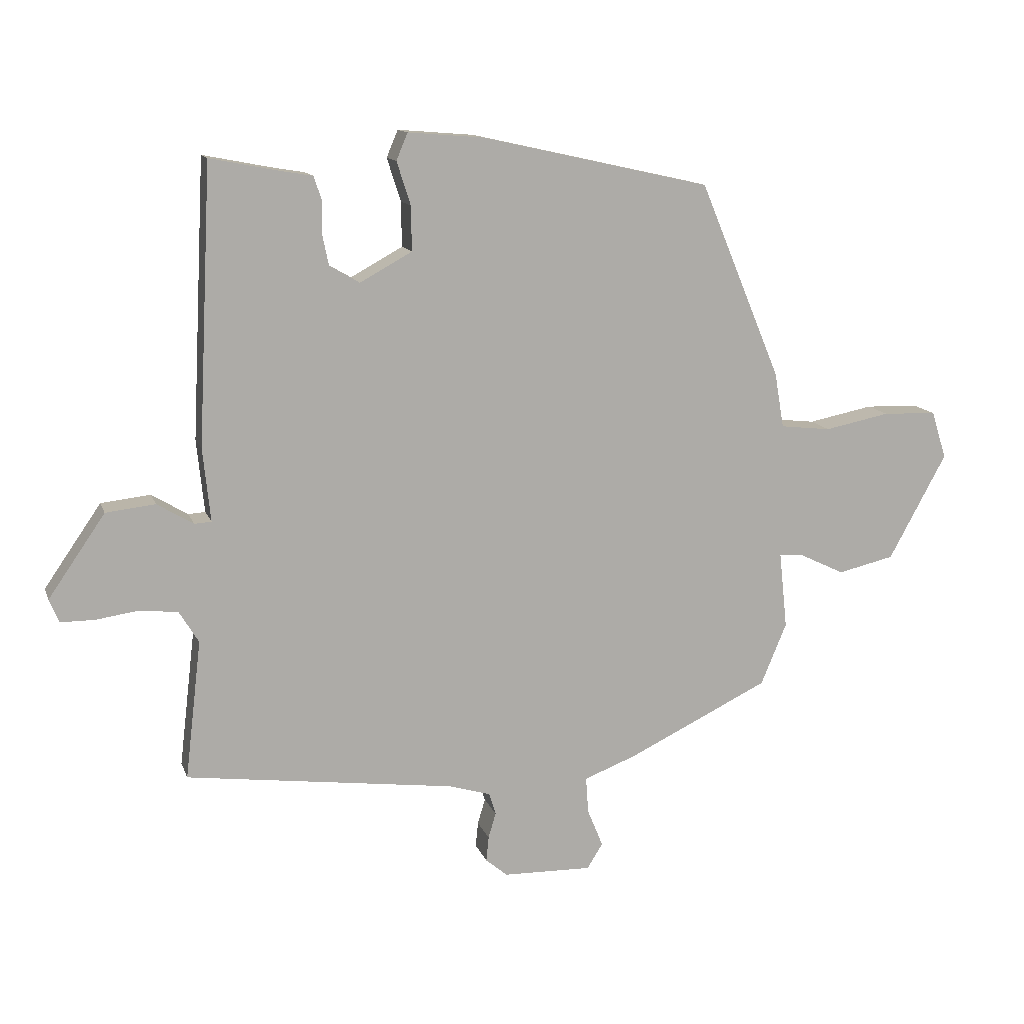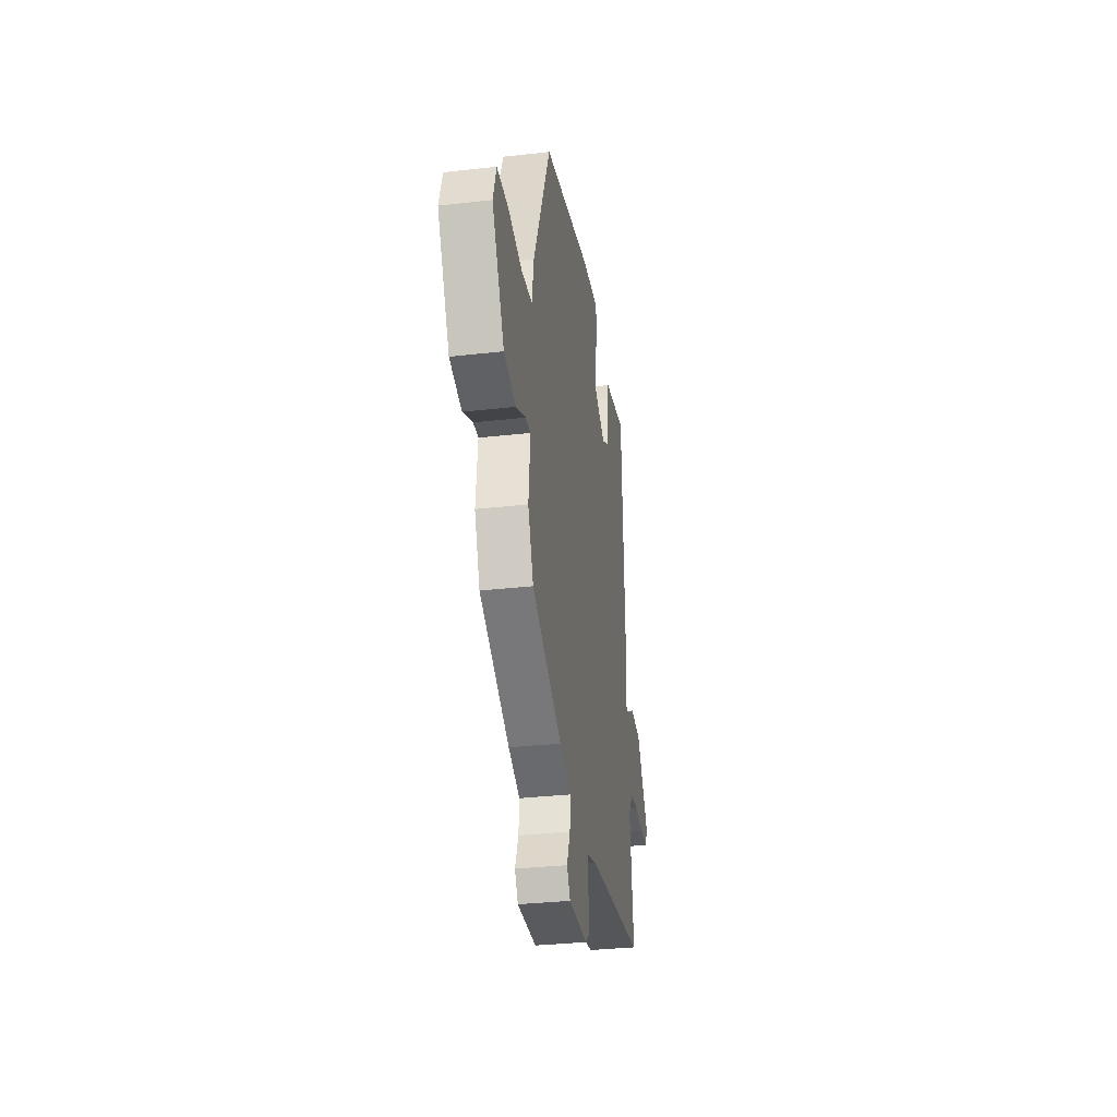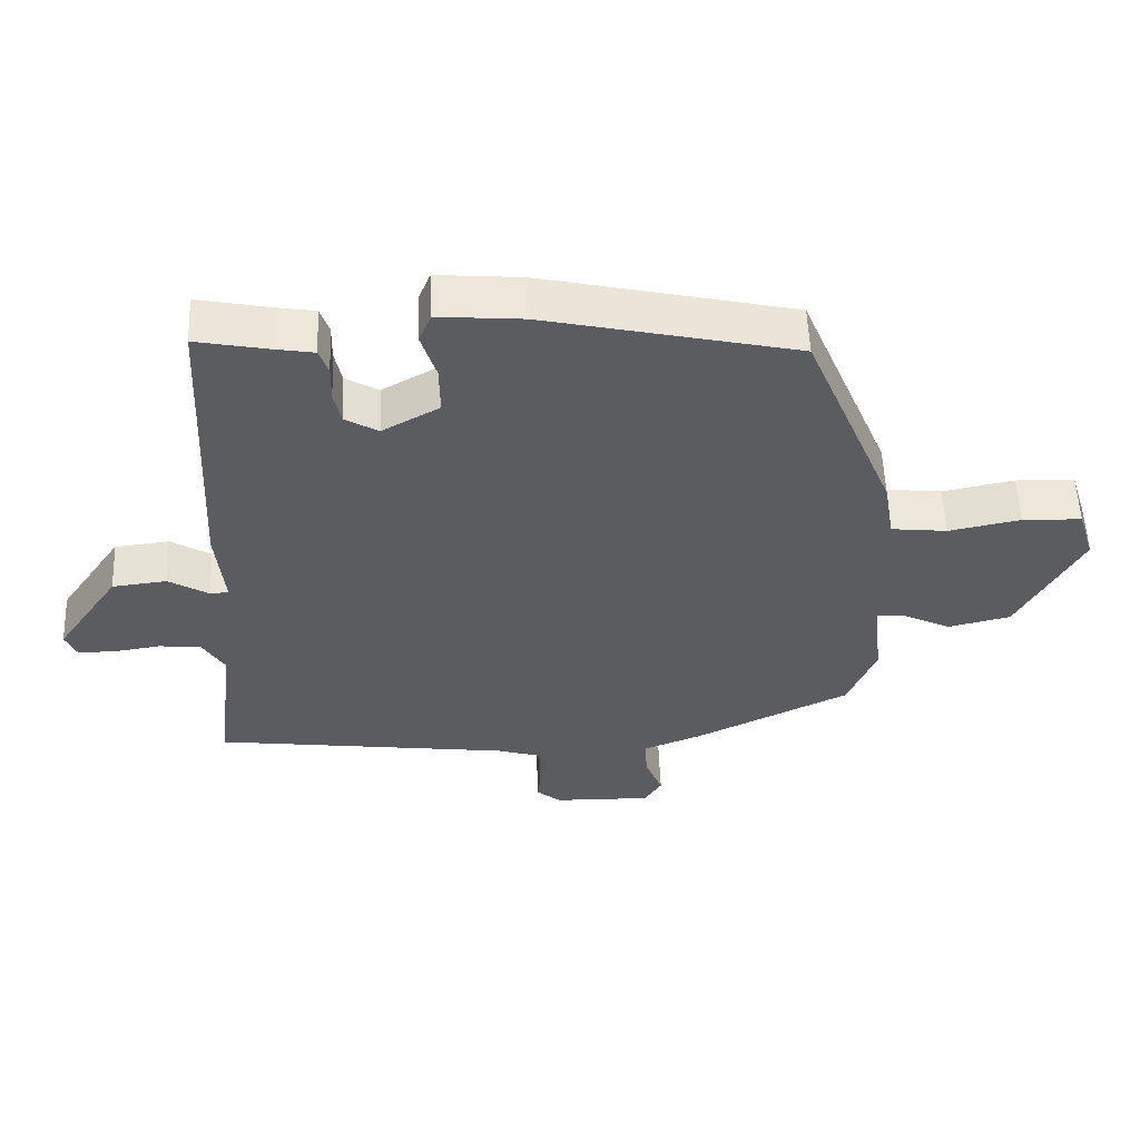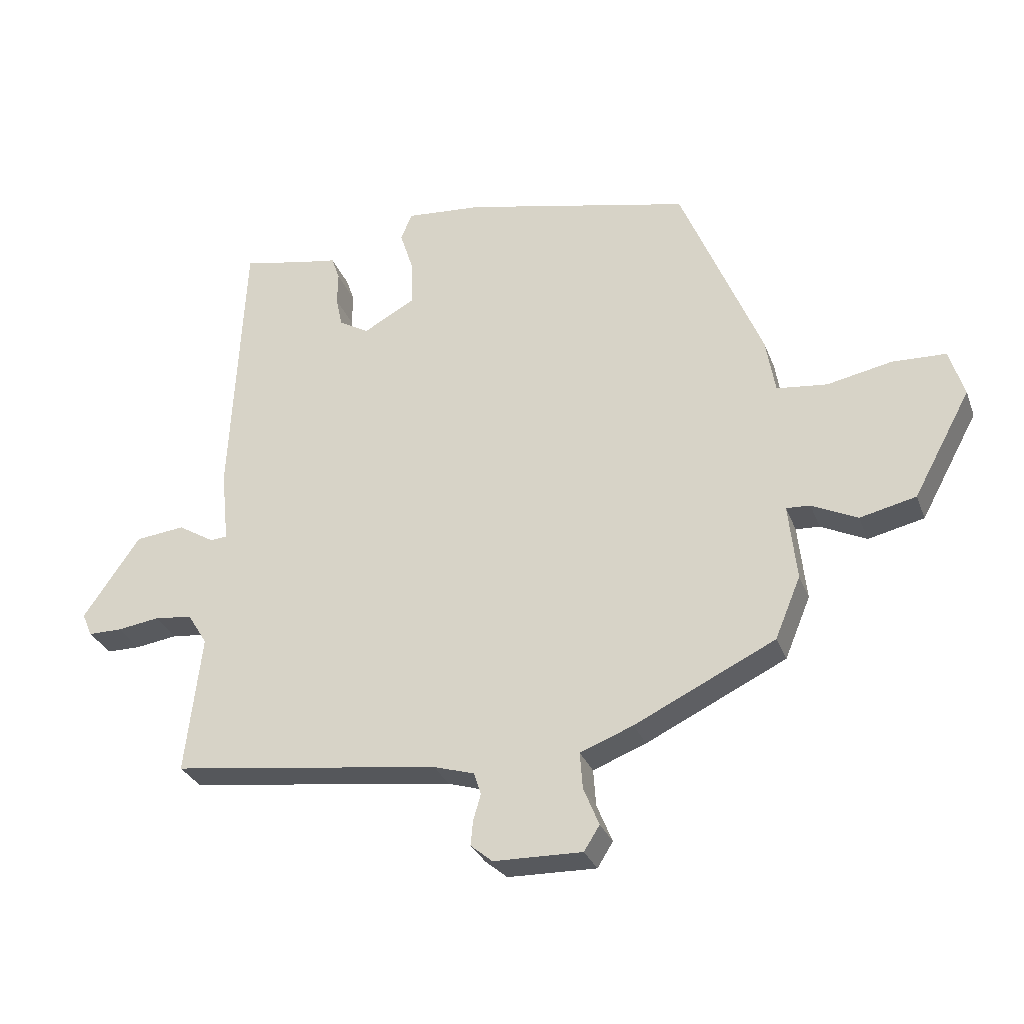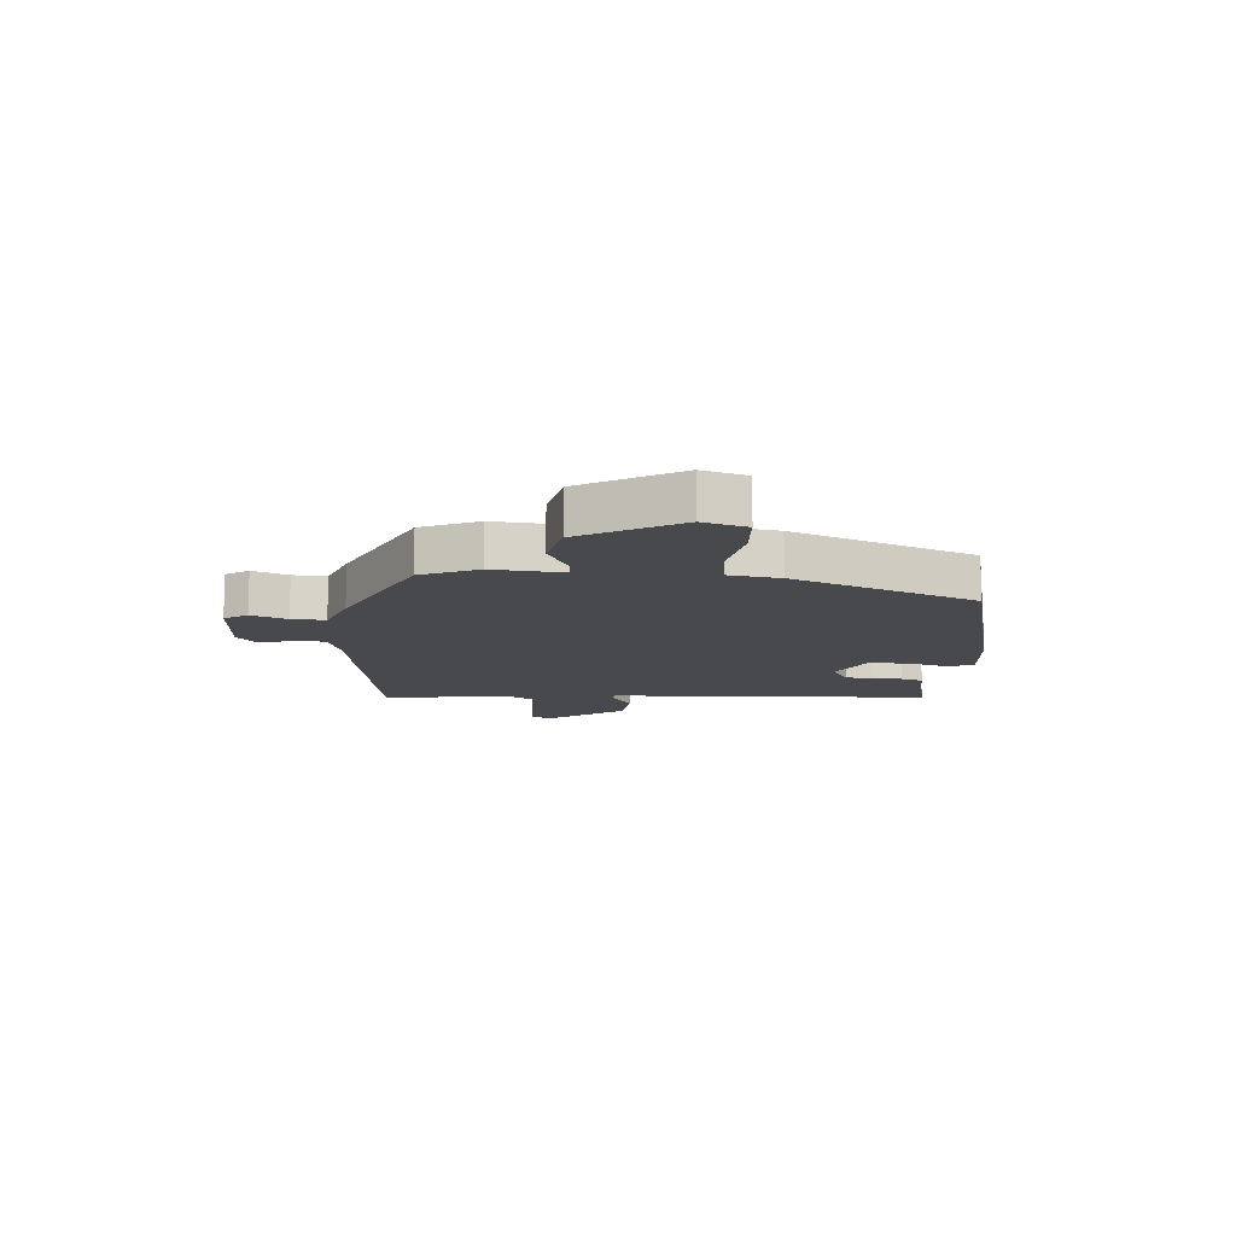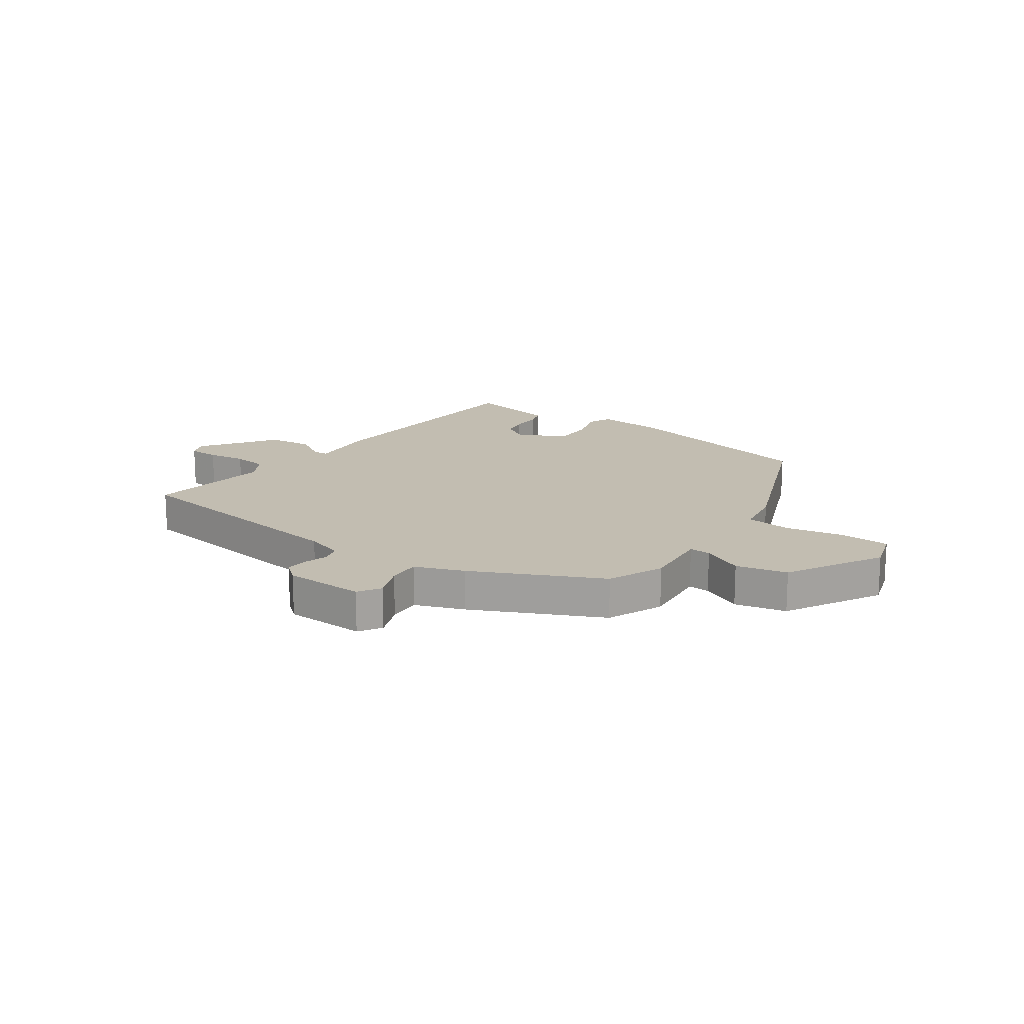
<metadata>
{"format":"obj","ext":"obj","renderer":"f3d","projection":"perspective","resolution":1024,"background":"white","views":[{"elev":12.9,"azim":164.6,"up":"+Z"},{"elev":-32.5,"azim":-81.0,"up":"+Z"},{"elev":55.1,"azim":177.7,"up":"+Z"},{"elev":-29.7,"azim":-161.6,"up":"+Z"},{"elev":-12.3,"azim":-93.3,"up":"+Y"},{"elev":16.8,"azim":-144.4,"up":"+Y"}]}
</metadata>
<code>
v -0.365 0.07 0.467
v -0.001 0.07 0.548
v 0.121 0.07 0.558
v 0.139 0.07 0.515
v 0.117 0.07 0.446
v 0.116 0.07 0.375
v 0.199 0.07 0.329
v 0.247 0.07 0.357
v 0.257 0.07 0.405
v 0.256 0.07 0.457
v 0.269 0.07 0.495
v 0.323 0.07 0.504
v 0.43 0.07 0.525
v 0.452 0.07 0.081
v 0.44 0.07 -0.036
v 0.467 0.07 -0.038
v 0.525 0.07 -0.003
v 0.604 0.07 -0.012
v 0.695 0.07 -0.144
v 0.679 0.07 -0.181
v 0.625 0.07 -0.181
v 0.557 0.07 -0.171
v 0.496 0.07 -0.178
v 0.465 0.07 -0.229
v 0.491 0.07 -0.451
v 0.06 0.07 -0.507
v -0.006 0.07 -0.527
v -0.017 0.07 -0.562
v -0.005 0.07 -0.603
v -0.001 0.07 -0.643
v -0.036 0.07 -0.672
v -0.178 0.07 -0.675
v -0.203 0.07 -0.635
v -0.178 0.07 -0.574
v -0.174 0.07 -0.516
v -0.259 0.07 -0.483
v -0.484 0.07 -0.374
v -0.525 0.07 -0.275
v -0.512 0.07 -0.153
v -0.55 0.07 -0.155
v -0.623 0.07 -0.19
v -0.713 0.07 -0.169
v -0.805 0.07 0
v -0.781 0.07 0.076
v -0.695 0.07 0.079
v -0.591 0.07 0.058
v -0.51 0.07 0.067
v -0.495 0.07 0.155
v -0.365 0 0.467
v -0.001 0 0.548
v 0.121 0 0.558
v 0.139 0 0.515
v 0.117 0 0.446
v 0.116 0 0.375
v 0.199 0 0.329
v 0.247 0 0.357
v 0.257 0 0.405
v 0.256 0 0.457
v 0.269 0 0.495
v 0.323 0 0.504
v 0.43 0 0.525
v 0.452 0 0.081
v 0.44 0 -0.036
v 0.467 0 -0.038
v 0.525 0 -0.003
v 0.604 0 -0.012
v 0.695 0 -0.144
v 0.679 0 -0.181
v 0.625 0 -0.181
v 0.557 0 -0.171
v 0.496 0 -0.178
v 0.465 0 -0.229
v 0.491 0 -0.451
v 0.06 0 -0.507
v -0.006 0 -0.527
v -0.017 0 -0.562
v -0.005 0 -0.603
v -0.001 0 -0.643
v -0.036 0 -0.672
v -0.178 0 -0.675
v -0.203 0 -0.635
v -0.178 0 -0.574
v -0.174 0 -0.516
v -0.259 0 -0.483
v -0.484 0 -0.374
v -0.525 0 -0.275
v -0.512 0 -0.153
v -0.55 0 -0.155
v -0.623 0 -0.19
v -0.713 0 -0.169
v -0.805 0 0
v -0.781 0 0.076
v -0.695 0 0.079
v -0.591 0 0.058
v -0.51 0 0.067
v -0.495 0 0.155
f 47 48 1 2
f 43 44 45 46
f 43 46 47
f 40 41 42 43
f 39 40 43 47
f 36 37 38 39
f 35 36 39 47
f 31 32 33 34
f 31 34 35
f 28 29 30 31
f 28 31 35 47
f 24 25 26
f 23 24 26 27
f 19 20 21 22
f 19 22 23
f 16 17 18 19
f 15 16 19 23
f 12 13 14 15
f 10 11 12 15
f 9 10 15
f 8 9 15 23
f 7 8 23 27
f 2 3 4 5
f 2 5 6
f 47 2 6
f 27 28 47
f 6 7 27 47
f 50 49 96 95
f 94 93 92 91
f 95 94 91
f 91 90 89 88
f 95 91 88 87
f 87 86 85 84
f 95 87 84 83
f 82 81 80 79
f 83 82 79
f 79 78 77 76
f 95 83 79 76
f 74 73 72
f 75 74 72 71
f 70 69 68 67
f 71 70 67
f 67 66 65 64
f 71 67 64 63
f 63 62 61 60
f 63 60 59 58
f 63 58 57
f 71 63 57 56
f 75 71 56 55
f 53 52 51 50
f 54 53 50
f 54 50 95
f 95 76 75
f 95 75 55 54
f 1 49 50 2
f 2 50 51 3
f 3 51 52 4
f 4 52 53 5
f 5 53 54 6
f 6 54 55 7
f 7 55 56 8
f 8 56 57 9
f 9 57 58 10
f 10 58 59 11
f 11 59 60 12
f 12 60 61 13
f 13 61 62 14
f 14 62 63 15
f 15 63 64 16
f 16 64 65 17
f 17 65 66 18
f 18 66 67 19
f 19 67 68 20
f 20 68 69 21
f 21 69 70 22
f 22 70 71 23
f 23 71 72 24
f 24 72 73 25
f 25 73 74 26
f 26 74 75 27
f 27 75 76 28
f 28 76 77 29
f 29 77 78 30
f 30 78 79 31
f 31 79 80 32
f 32 80 81 33
f 33 81 82 34
f 34 82 83 35
f 35 83 84 36
f 36 84 85 37
f 37 85 86 38
f 38 86 87 39
f 39 87 88 40
f 40 88 89 41
f 41 89 90 42
f 42 90 91 43
f 43 91 92 44
f 44 92 93 45
f 45 93 94 46
f 46 94 95 47
f 47 95 96 48
f 48 96 49 1

</code>
